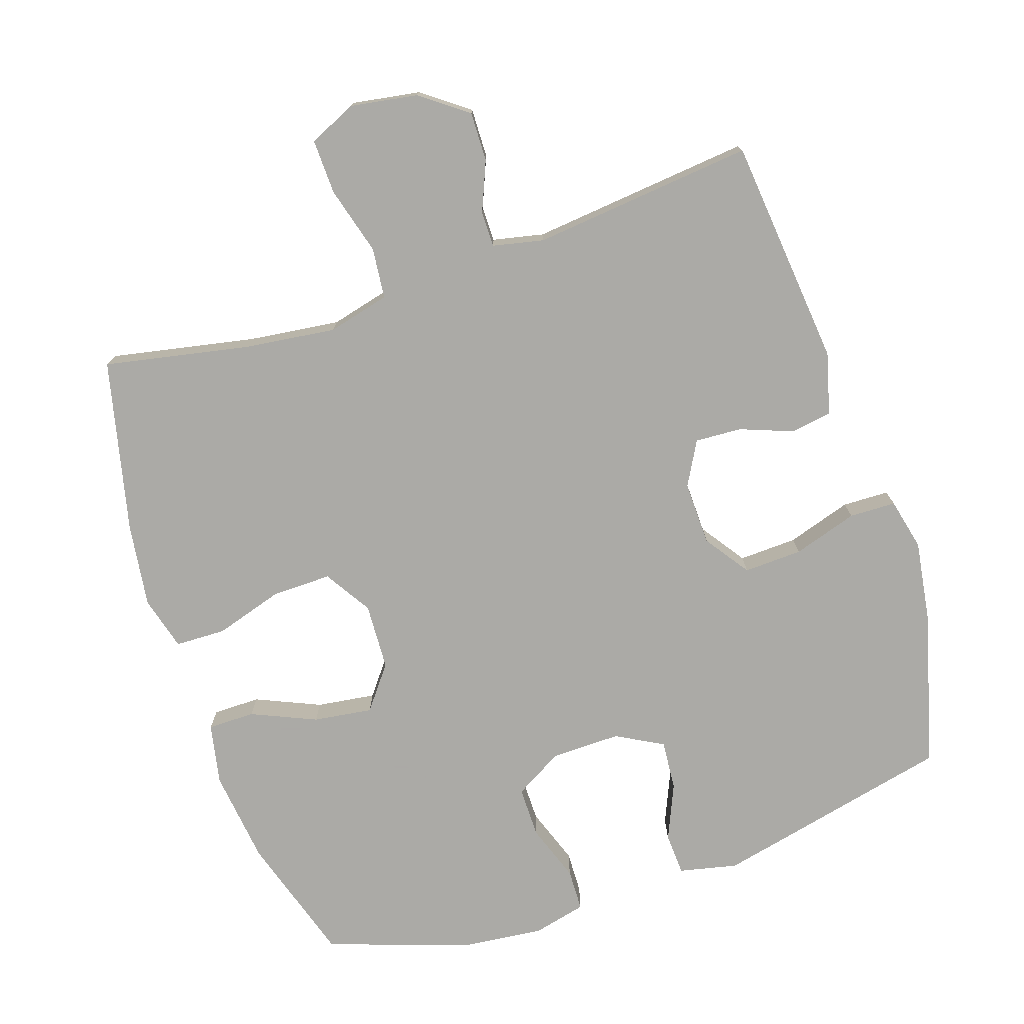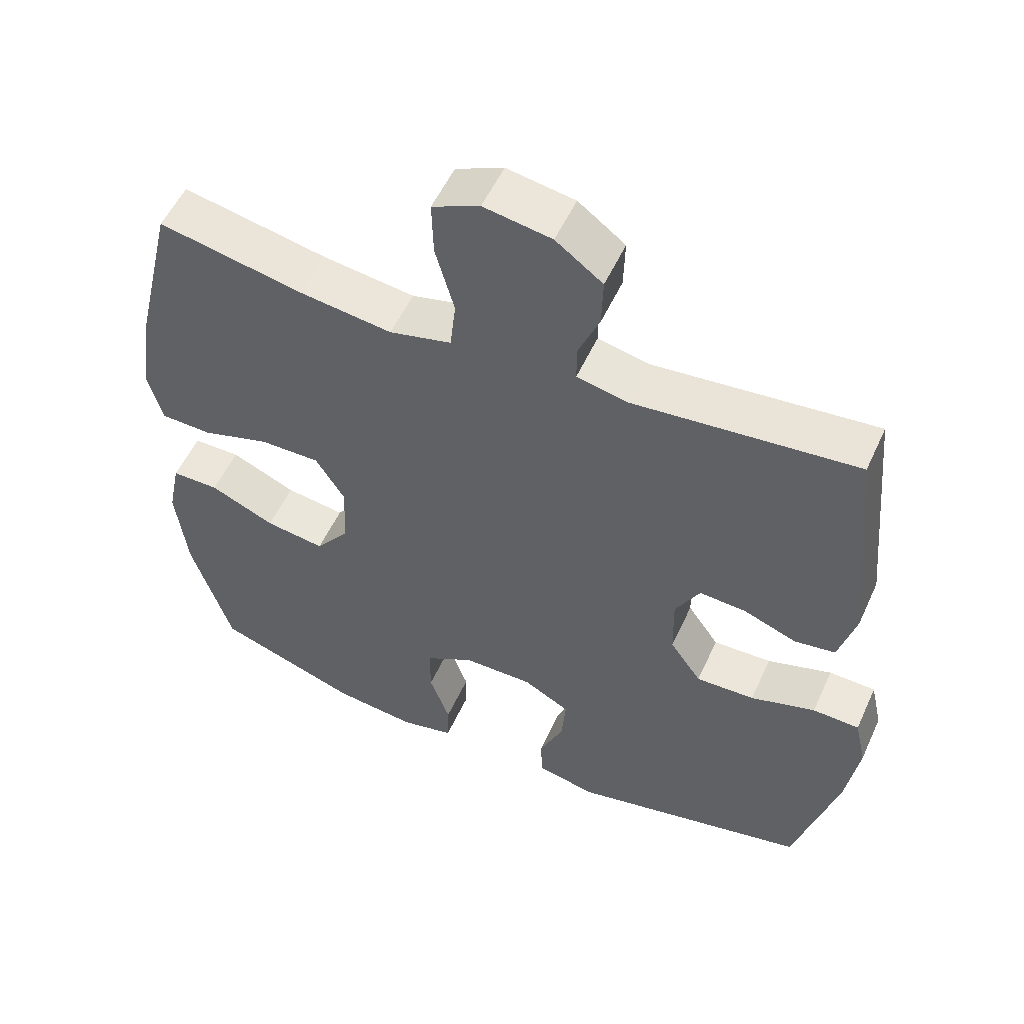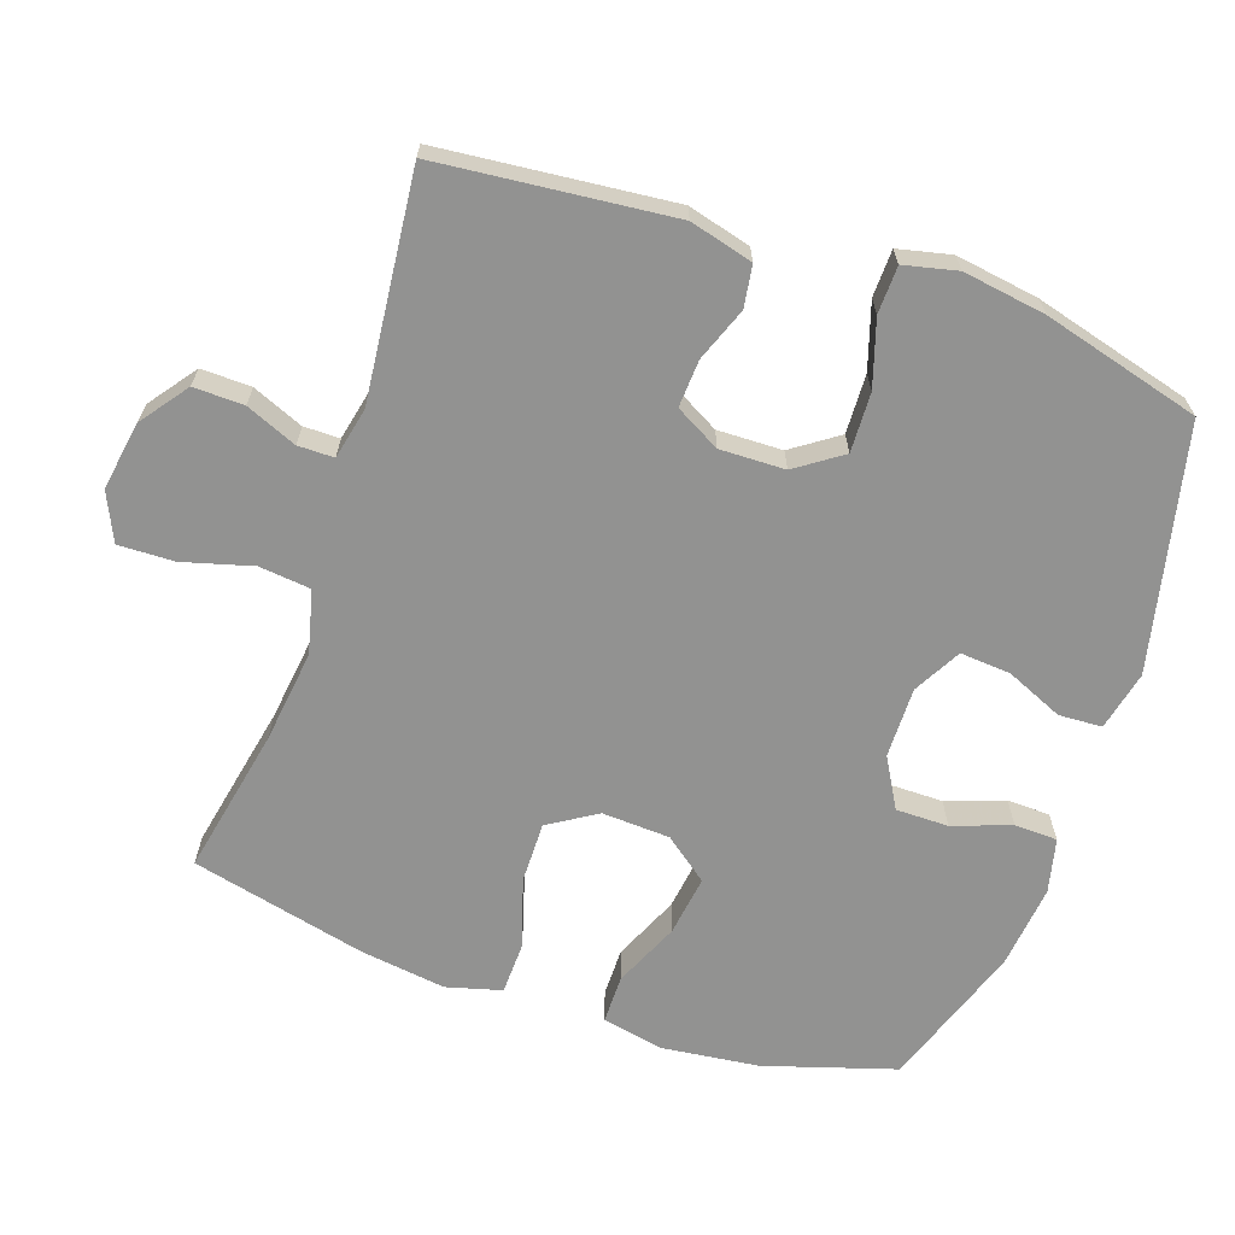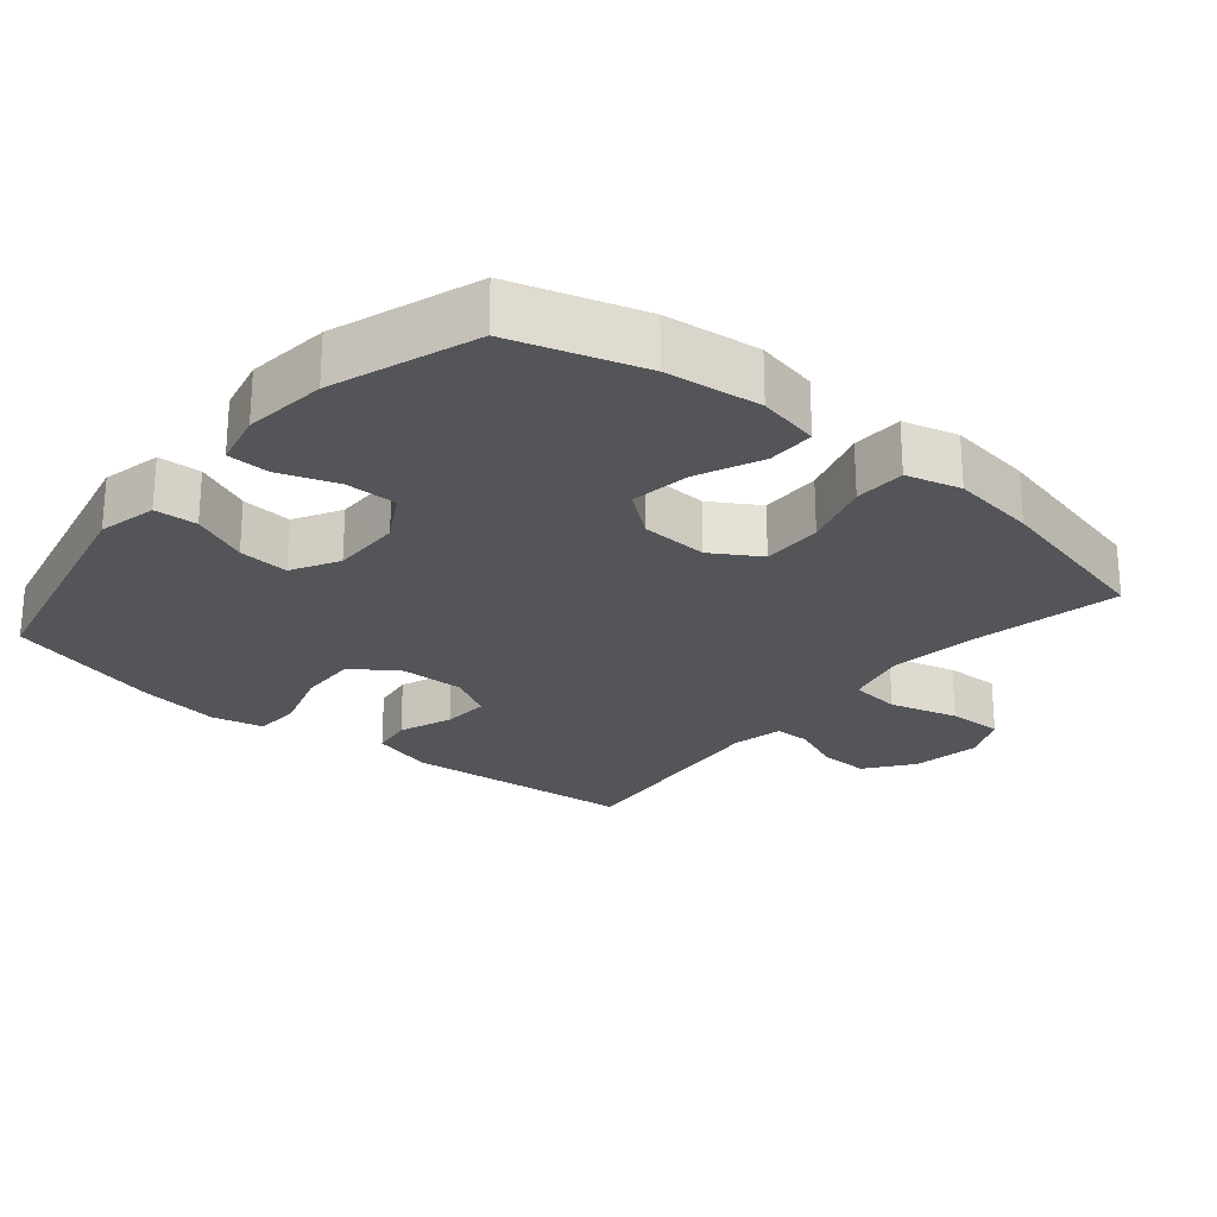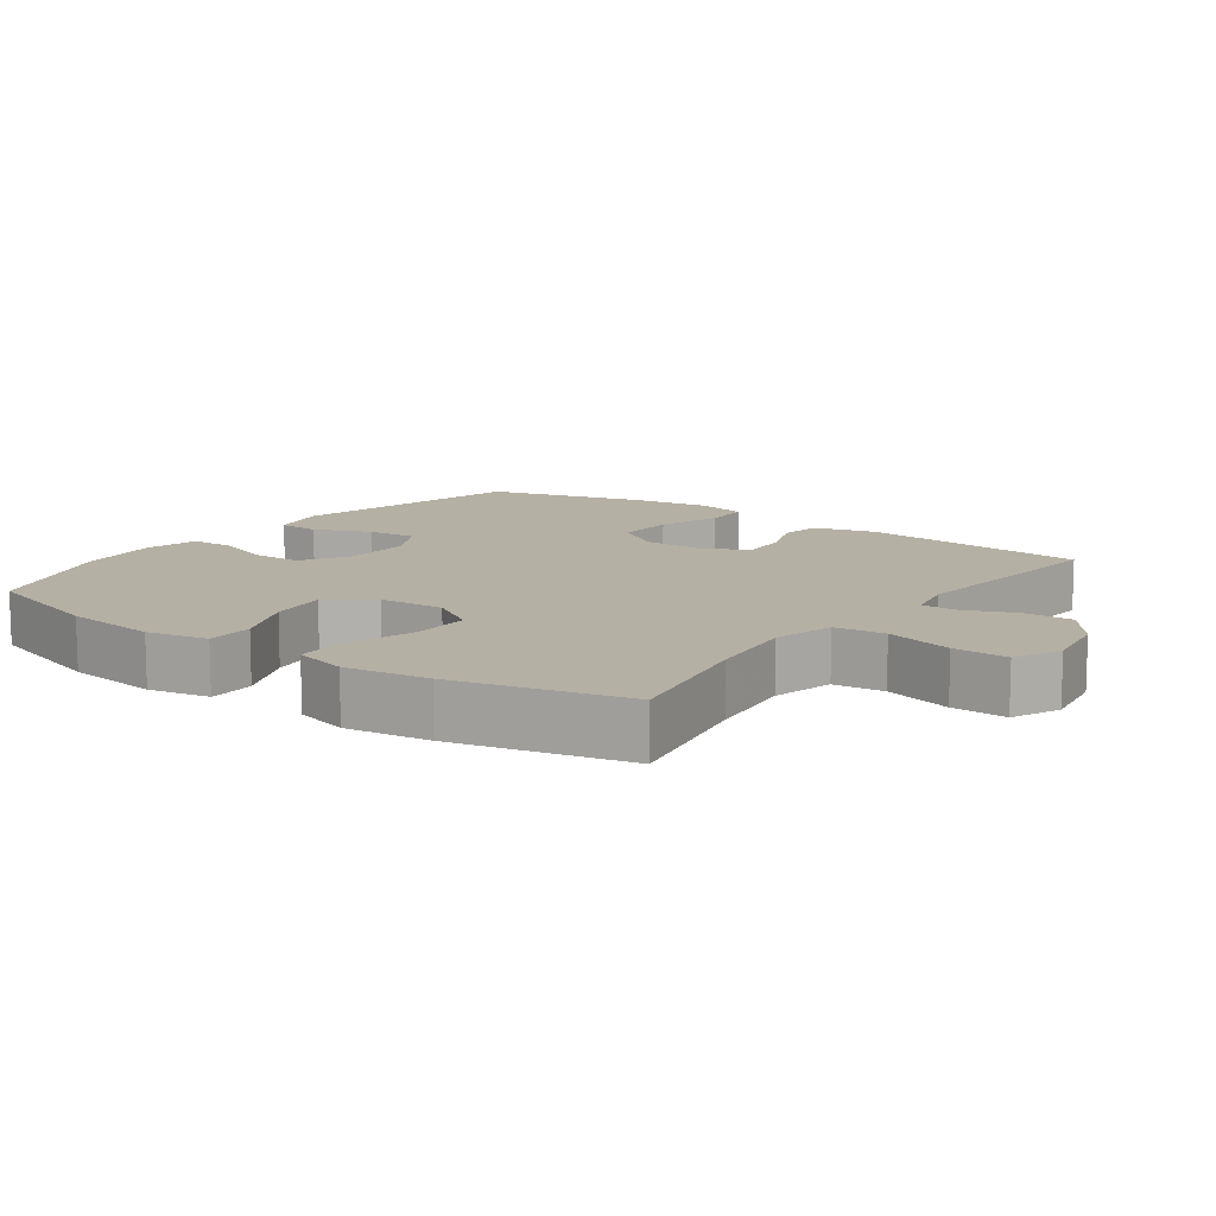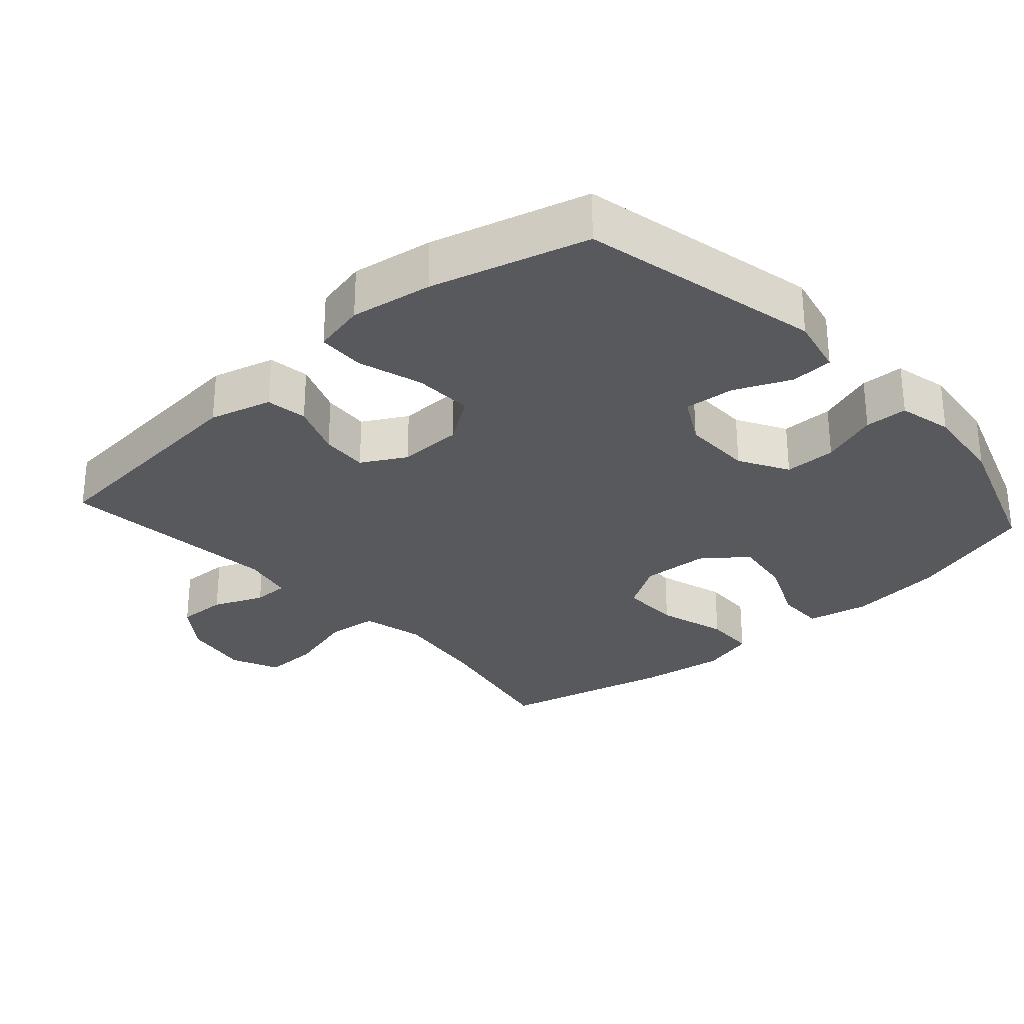
<metadata>
{"format":"obj","ext":"obj","renderer":"f3d","projection":"perspective","resolution":1024,"background":"white","views":[{"elev":-75.7,"azim":18.6,"up":"+Y"},{"elev":54.3,"azim":24.3,"up":"+Z"},{"elev":-66.2,"azim":71.2,"up":"+Y"},{"elev":-24.5,"azim":-129.9,"up":"+Y"},{"elev":11.6,"azim":-53.9,"up":"+Y"},{"elev":-29.1,"azim":131.8,"up":"+Y"}]}
</metadata>
<code>
v -0.5 0.07 0.5
v -0.292 0.07 0.458
v -0.16 0.07 0.441
v -0.071 0.07 0.463
v -0.063 0.07 0.536
v -0.09 0.07 0.634
v -0.092 0.07 0.713
v -0.024 0.07 0.744
v 0.073 0.07 0.728
v 0.14 0.07 0.678
v 0.138 0.07 0.607
v 0.108 0.07 0.535
v 0.108 0.07 0.484
v 0.181 0.07 0.468
v 0.5 0.07 0.5
v 0.532 0.07 0.17
v 0.508 0.07 0.081
v 0.449 0.07 0.072
v 0.373 0.07 0.101
v 0.306 0.07 0.105
v 0.271 0.07 0.042
v 0.273 0.07 -0.05
v 0.318 0.07 -0.115
v 0.402 0.07 -0.112
v 0.495 0.07 -0.083
v 0.562 0.07 -0.085
v 0.579 0.07 -0.16
v 0.561 0.07 -0.277
v 0.5 0.07 -0.5
v 0.156 0.07 -0.577
v 0.072 0.07 -0.558
v 0.069 0.07 -0.497
v 0.104 0.07 -0.417
v 0.11 0.07 -0.345
v 0.043 0.07 -0.308
v -0.057 0.07 -0.309
v -0.127 0.07 -0.349
v -0.127 0.07 -0.423
v -0.098 0.07 -0.505
v -0.1 0.07 -0.566
v -0.177 0.07 -0.584
v -0.295 0.07 -0.571
v -0.5 0.07 -0.5
v -0.557 0.07 -0.315
v -0.573 0.07 -0.179
v -0.555 0.07 -0.091
v -0.487 0.07 -0.091
v -0.394 0.07 -0.132
v -0.309 0.07 -0.144
v -0.261 0.07 -0.082
v -0.256 0.07 0.014
v -0.298 0.07 0.082
v -0.384 0.07 0.081
v -0.482 0.07 0.051
v -0.555 0.07 0.053
v -0.576 0.07 0.131
v -0.559 0.07 0.252
v -0.5 0 0.5
v -0.292 0 0.458
v -0.16 0 0.441
v -0.071 0 0.463
v -0.063 0 0.536
v -0.09 0 0.634
v -0.092 0 0.713
v -0.024 0 0.744
v 0.073 0 0.728
v 0.14 0 0.678
v 0.138 0 0.607
v 0.108 0 0.535
v 0.108 0 0.484
v 0.181 0 0.468
v 0.5 0 0.5
v 0.532 0 0.17
v 0.508 0 0.081
v 0.449 0 0.072
v 0.373 0 0.101
v 0.306 0 0.105
v 0.271 0 0.042
v 0.273 0 -0.05
v 0.318 0 -0.115
v 0.402 0 -0.112
v 0.495 0 -0.083
v 0.562 0 -0.085
v 0.579 0 -0.16
v 0.561 0 -0.277
v 0.5 0 -0.5
v 0.156 0 -0.577
v 0.072 0 -0.558
v 0.069 0 -0.497
v 0.104 0 -0.417
v 0.11 0 -0.345
v 0.043 0 -0.308
v -0.057 0 -0.309
v -0.127 0 -0.349
v -0.127 0 -0.423
v -0.098 0 -0.505
v -0.1 0 -0.566
v -0.177 0 -0.584
v -0.295 0 -0.571
v -0.5 0 -0.5
v -0.557 0 -0.315
v -0.573 0 -0.179
v -0.555 0 -0.091
v -0.487 0 -0.091
v -0.394 0 -0.132
v -0.309 0 -0.144
v -0.261 0 -0.082
v -0.256 0 0.014
v -0.298 0 0.082
v -0.384 0 0.081
v -0.482 0 0.051
v -0.555 0 0.053
v -0.576 0 0.131
v -0.559 0 0.252
f 57 1 2
f 56 57 2
f 55 56 2
f 54 55 2
f 53 54 2
f 52 53 2 3
f 51 52 3 4
f 50 51 4
f 46 47 48
f 45 46 48
f 44 45 48
f 43 44 48
f 42 43 48
f 41 42 48
f 40 41 48
f 39 40 48
f 38 39 48
f 37 38 48 49
f 36 37 49 50
f 31 32 33
f 30 31 33
f 29 30 33
f 28 29 33
f 27 28 33
f 26 27 33
f 25 26 33
f 24 25 33
f 23 24 33 34
f 22 23 34 35
f 17 18 19
f 16 17 19
f 15 16 19
f 14 15 19
f 13 14 19 20
f 10 11 12
f 9 10 12
f 8 9 12
f 7 8 12
f 6 7 12
f 5 6 12
f 4 5 12 13
f 50 4 13
f 36 50 13
f 35 36 13
f 22 35 13
f 21 22 13
f 13 20 21
f 59 58 114
f 59 114 113
f 59 113 112
f 59 112 111
f 59 111 110
f 60 59 110 109
f 61 60 109 108
f 61 108 107
f 105 104 103
f 105 103 102
f 105 102 101
f 105 101 100
f 105 100 99
f 105 99 98
f 105 98 97
f 105 97 96
f 105 96 95
f 106 105 95 94
f 107 106 94 93
f 90 89 88
f 90 88 87
f 90 87 86
f 90 86 85
f 90 85 84
f 90 84 83
f 90 83 82
f 90 82 81
f 91 90 81 80
f 92 91 80 79
f 76 75 74
f 76 74 73
f 76 73 72
f 76 72 71
f 77 76 71 70
f 69 68 67
f 69 67 66
f 69 66 65
f 69 65 64
f 69 64 63
f 69 63 62
f 70 69 62 61
f 70 61 107
f 70 107 93
f 70 93 92
f 70 92 79
f 70 79 78
f 78 77 70
f 1 58 59 2
f 2 59 60 3
f 3 60 61 4
f 4 61 62 5
f 5 62 63 6
f 6 63 64 7
f 7 64 65 8
f 8 65 66 9
f 9 66 67 10
f 10 67 68 11
f 11 68 69 12
f 12 69 70 13
f 13 70 71 14
f 14 71 72 15
f 15 72 73 16
f 16 73 74 17
f 17 74 75 18
f 18 75 76 19
f 19 76 77 20
f 20 77 78 21
f 21 78 79 22
f 22 79 80 23
f 23 80 81 24
f 24 81 82 25
f 25 82 83 26
f 26 83 84 27
f 27 84 85 28
f 28 85 86 29
f 29 86 87 30
f 30 87 88 31
f 31 88 89 32
f 32 89 90 33
f 33 90 91 34
f 34 91 92 35
f 35 92 93 36
f 36 93 94 37
f 37 94 95 38
f 38 95 96 39
f 39 96 97 40
f 40 97 98 41
f 41 98 99 42
f 42 99 100 43
f 43 100 101 44
f 44 101 102 45
f 45 102 103 46
f 46 103 104 47
f 47 104 105 48
f 48 105 106 49
f 49 106 107 50
f 50 107 108 51
f 51 108 109 52
f 52 109 110 53
f 53 110 111 54
f 54 111 112 55
f 55 112 113 56
f 56 113 114 57
f 57 114 58 1

</code>
